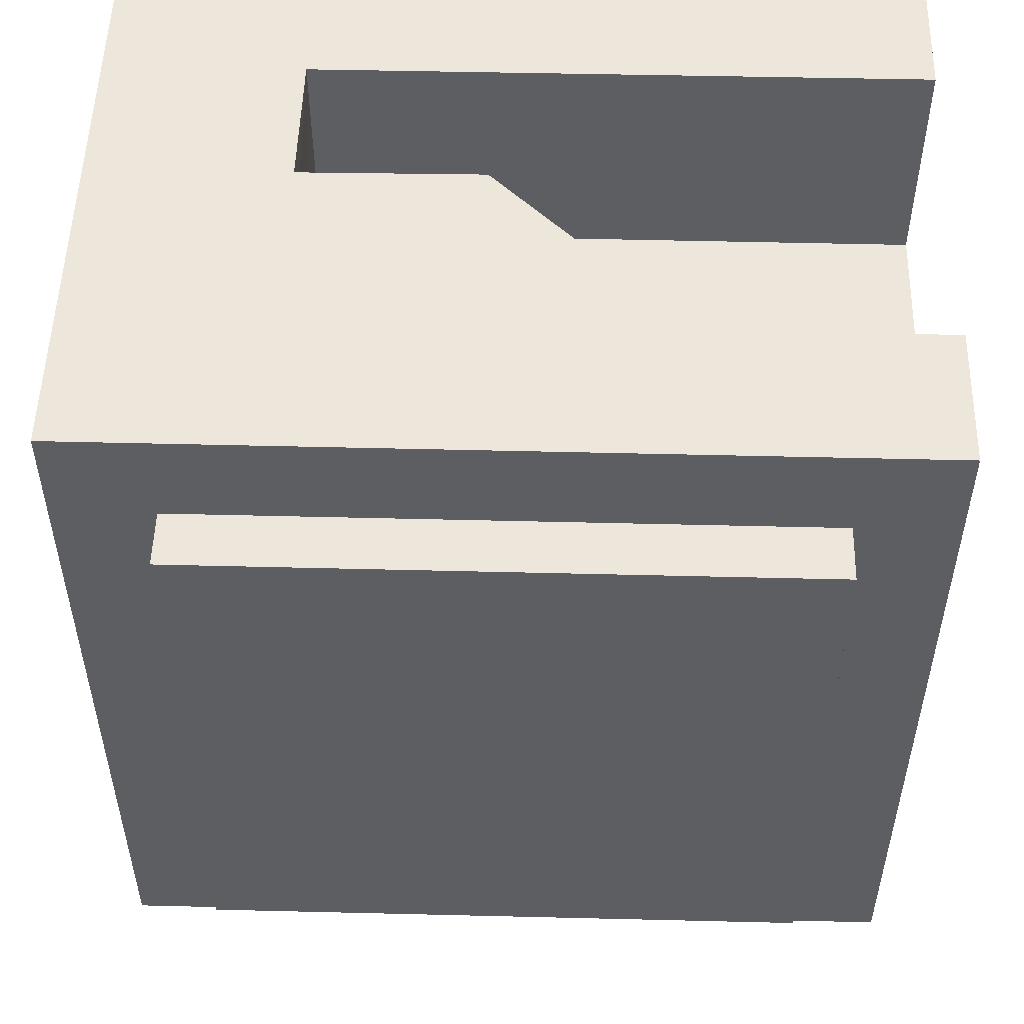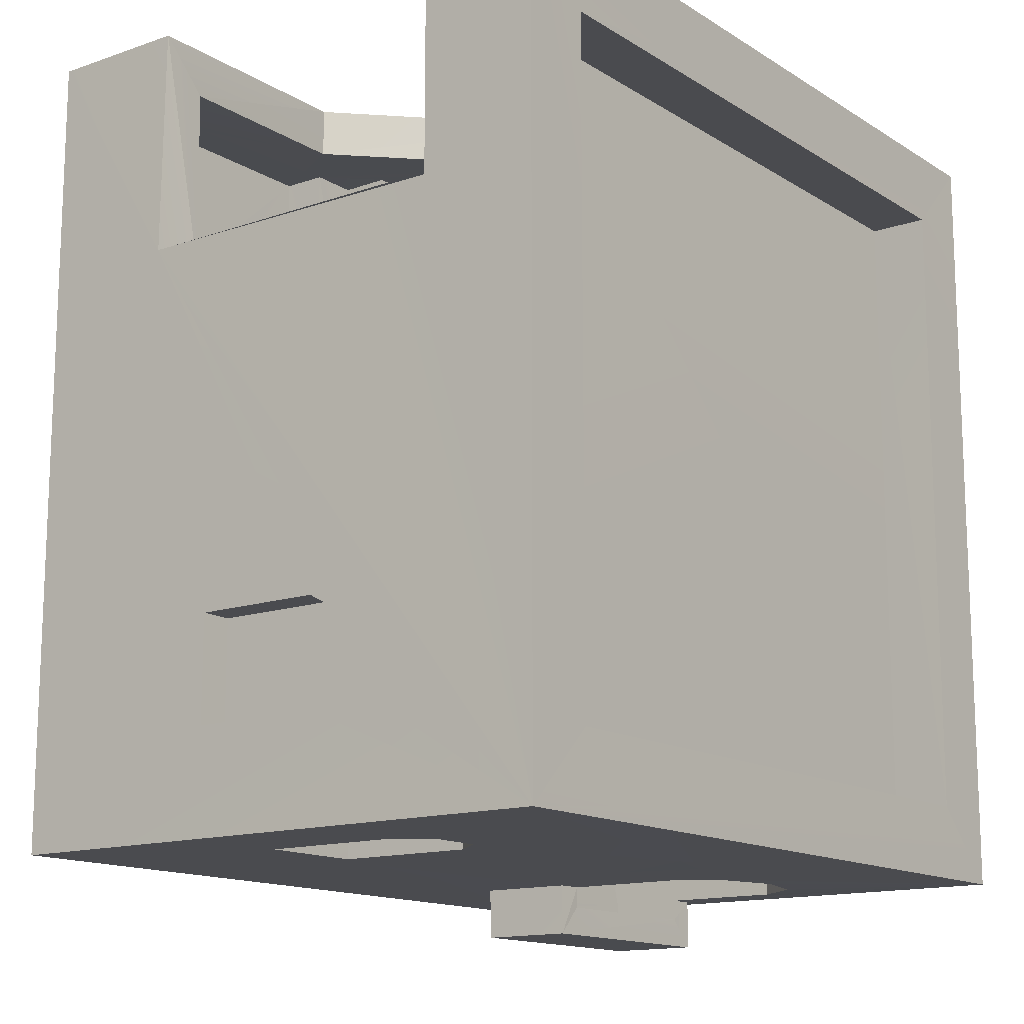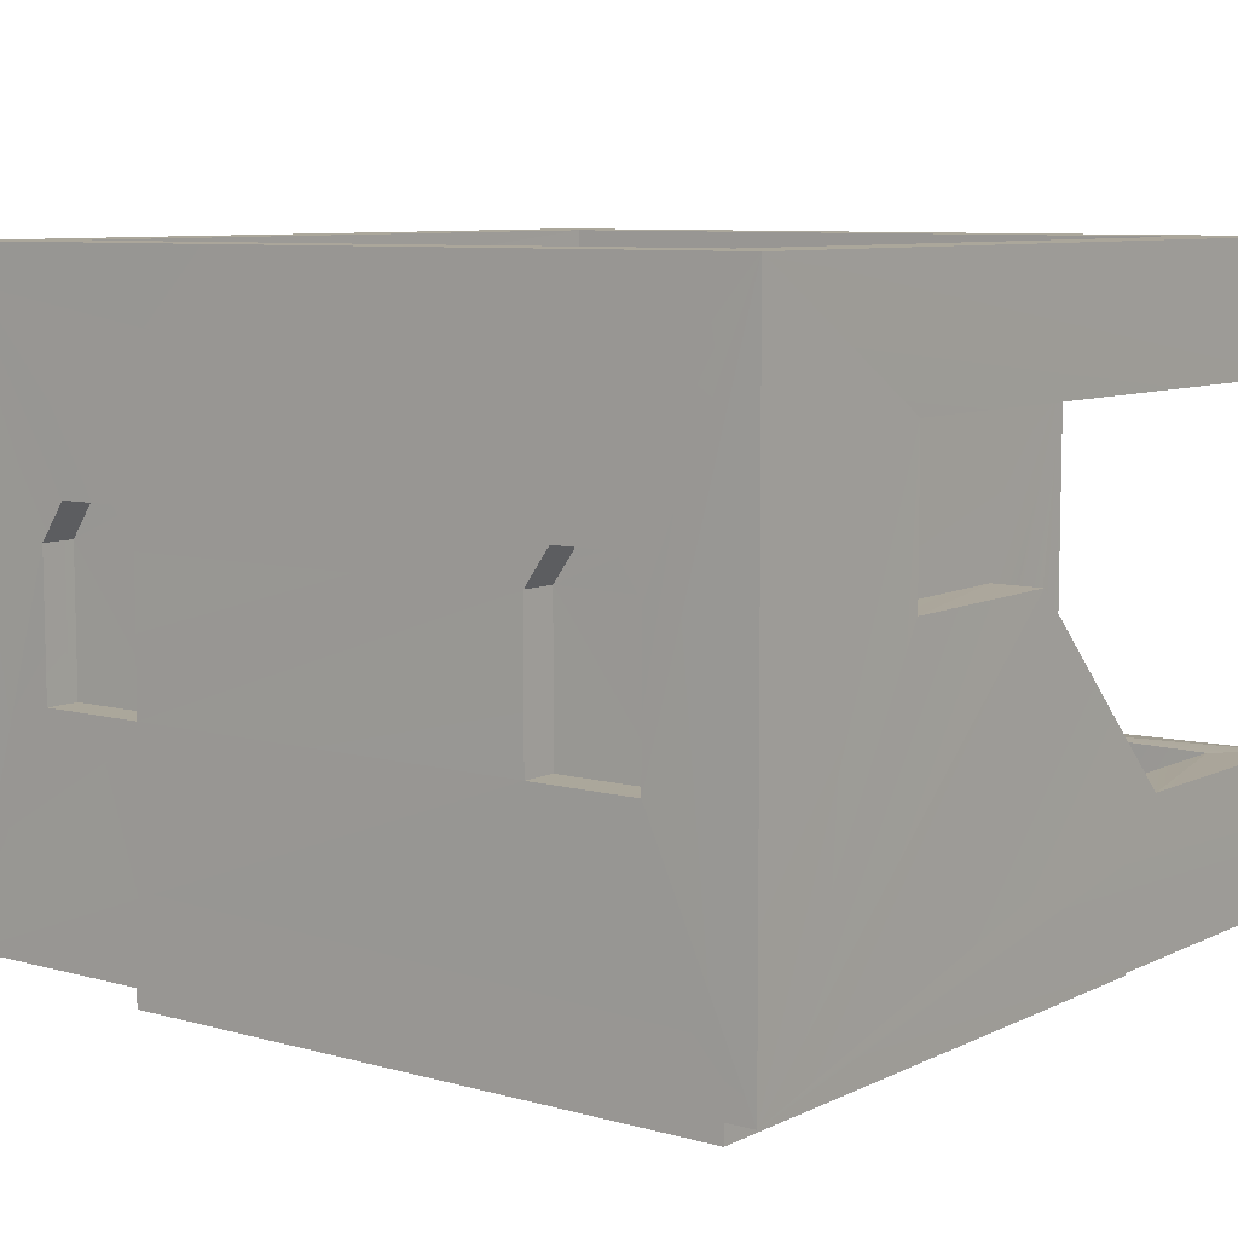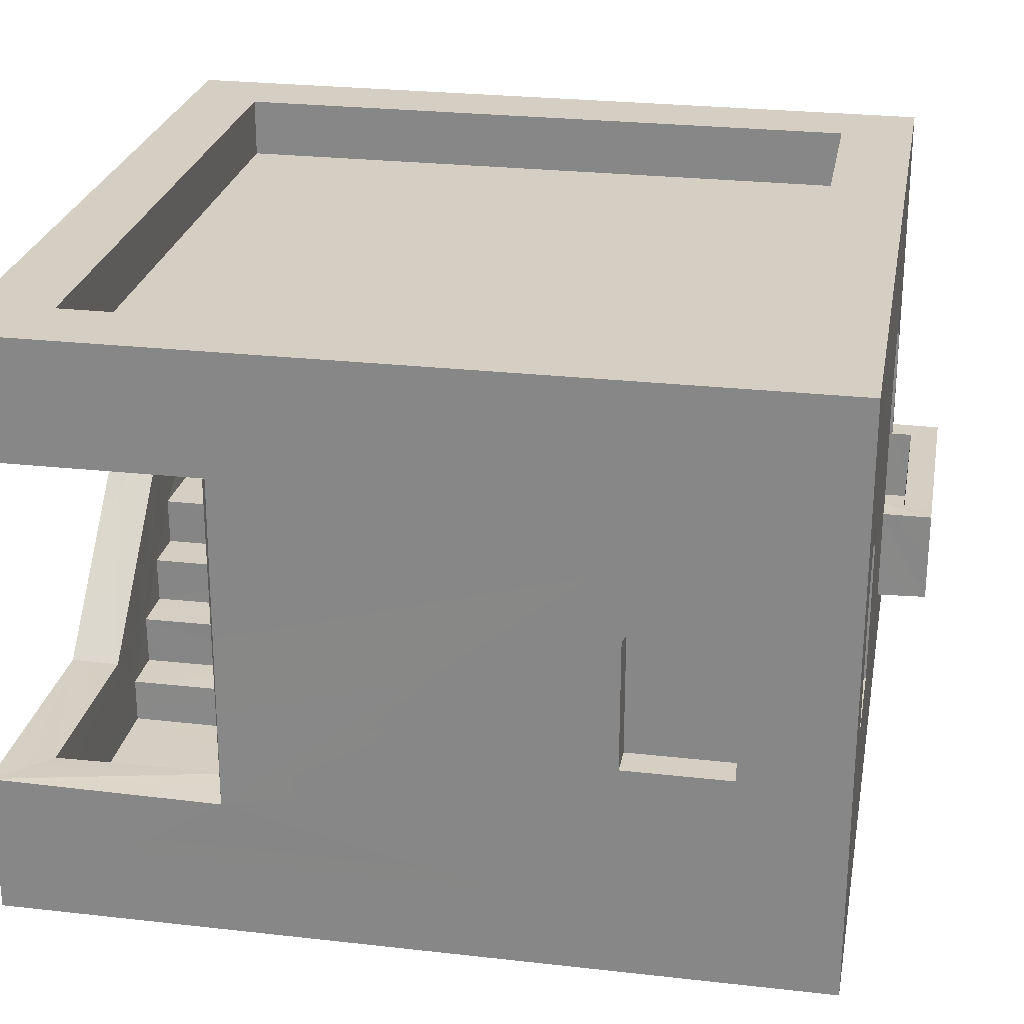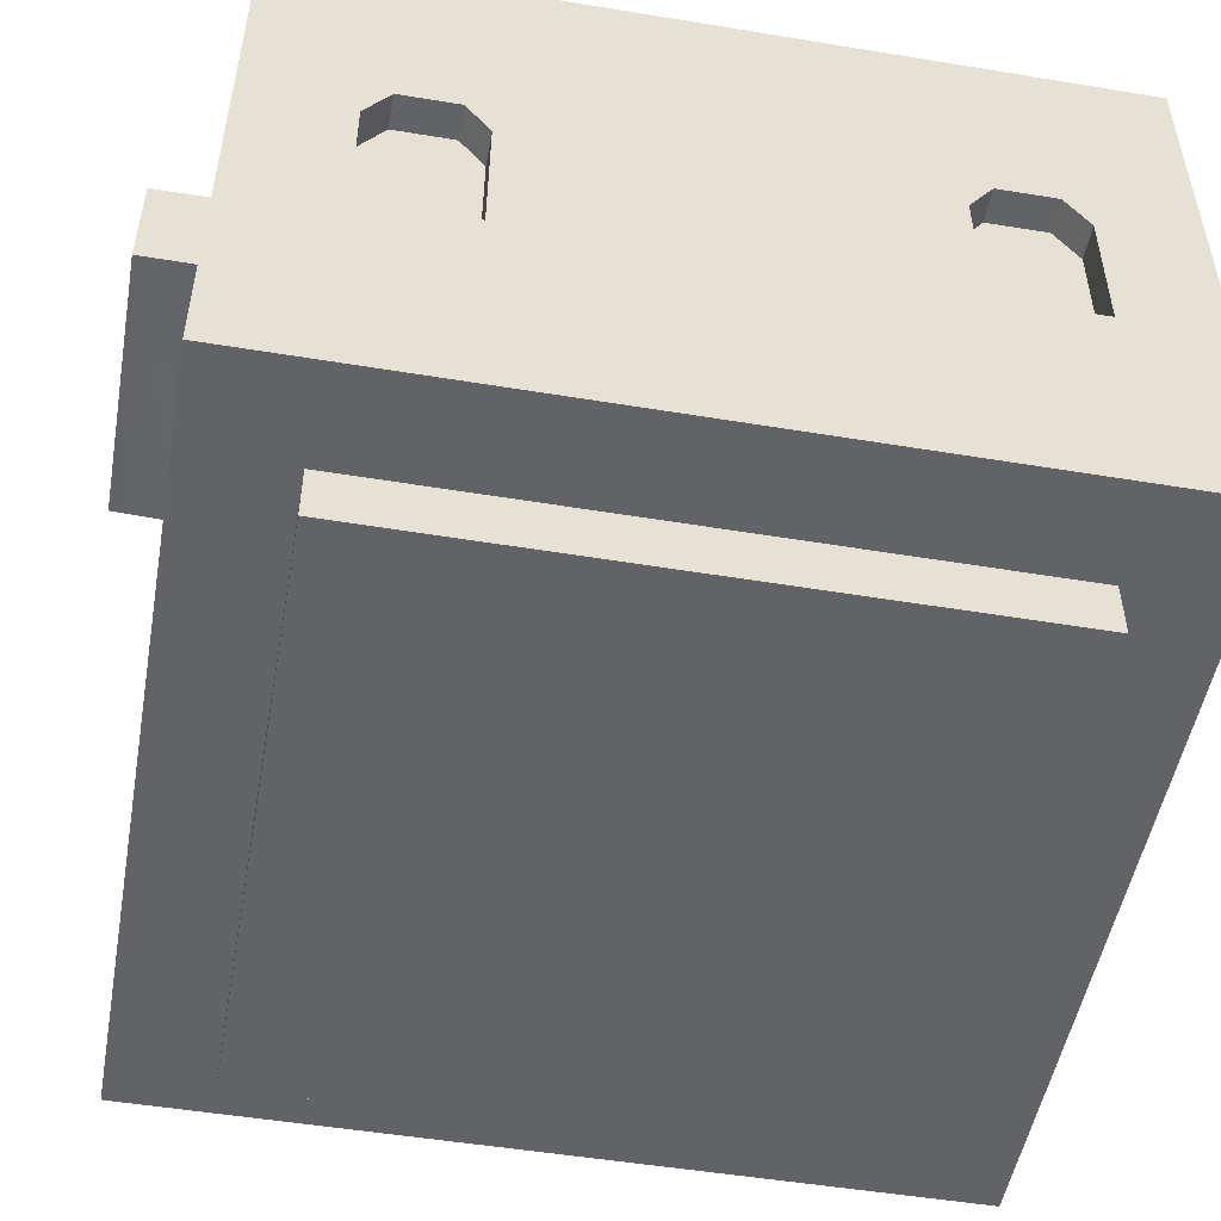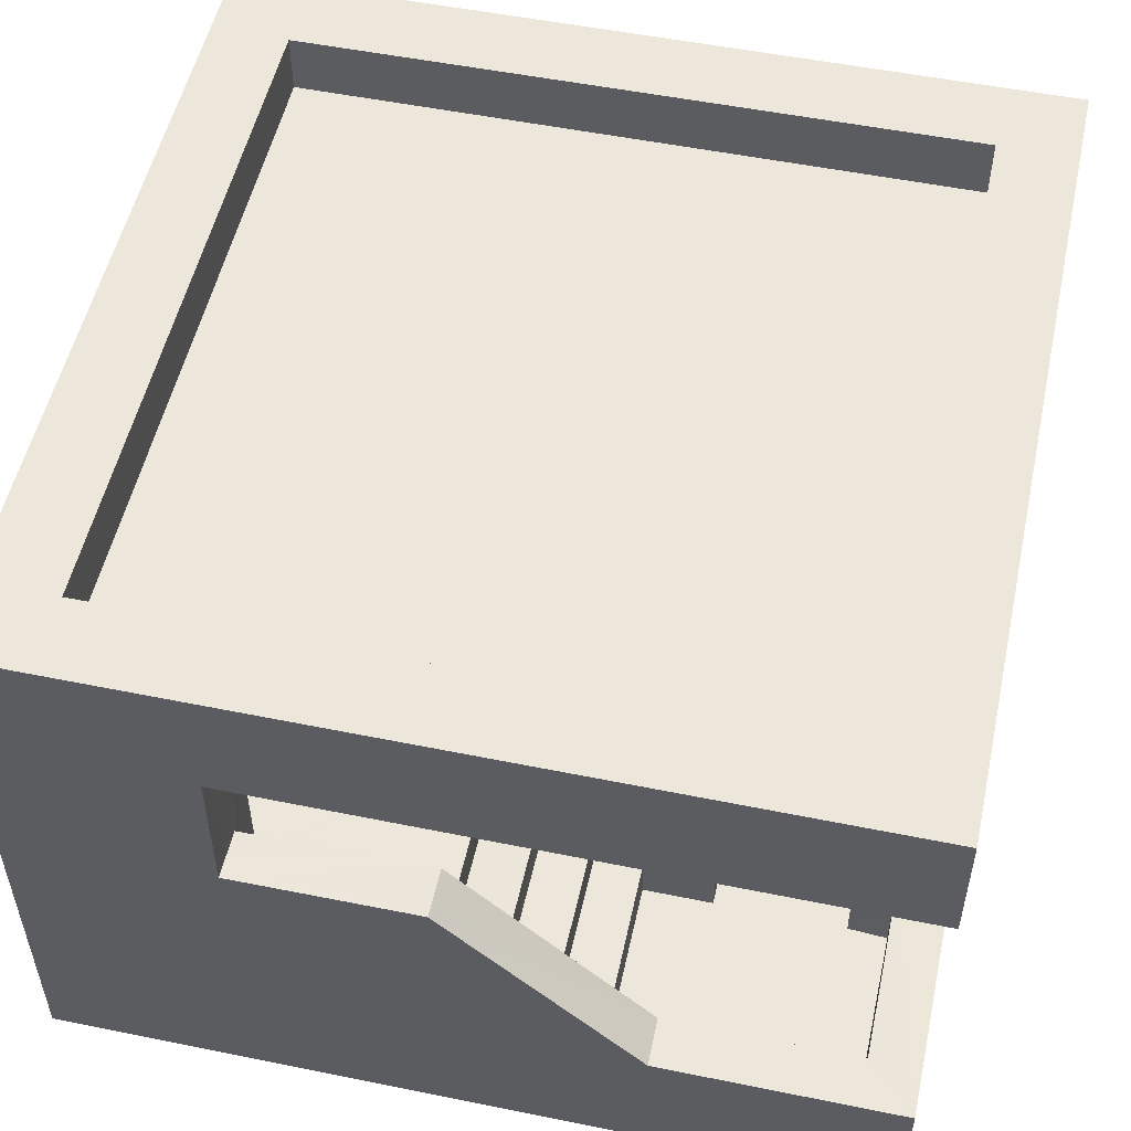
<metadata>
{"format":"obj","ext":"obj","renderer":"f3d","projection":"perspective","resolution":1024,"background":"white","views":[{"elev":52.0,"azim":1.5,"up":"+Z"},{"elev":-14.3,"azim":127.0,"up":"+Z"},{"elev":8.1,"azim":-52.4,"up":"+Y"},{"elev":25.6,"azim":100.3,"up":"+Y"},{"elev":-50.9,"azim":-100.2,"up":"+Y"},{"elev":53.1,"azim":12.3,"up":"+Y"}]}
</metadata>
<code>
o BuildingBlock02
v -0.4399 1.418 2.268
v -1.58 1.719 2.249
v -0.4358 1.719 2.269
v -0.4349 1.719 1.142
v -1.582 1.719 1.148
v -1.792 1.719 1.304
v 0.1617 1.127 2.269
v 1.703 0.5281 1.141
v 0.8913 0.5302 1.142
v 0.8913 0.5302 0.8799
v 0.4556 0.8142 2.27
v 0.4589 0.5327 1.143
v 0.1625 0.8212 1.143
v -0.4382 1.417 1.142
v -0.1311 1.423 1.142
v 1.938 0.5307 2.267
v -0.4427 2.313 2.267
v -0.133 1.422 2.269
v -0.1344 1.13 2.267
v 0.459 0.5359 2.269
v 0.1587 0.8166 2.268
v 1.065 1.995 1.141
v -0.4345 1.417 1.145
v 1.943 1.129 1.141
v 1.945 0.5199 1.15
v 0.1667 1.136 1.142
v -0.1291 1.138 1.142
v 0.4549 0.8144 1.142
v -1.584 2.299 2.271
v -1.583 1.719 2.031
v -1.584 1.719 1.304
v -1.579 3.201 1.141
v -1.587 3.047 1.47
v 2.249 3.2 1.141
v -2.831 0.2167 2.572
v -1.582 3.199 2.567
v -1.585 2.303 2.569
v 0.7608 1.117 2.569
v 2.249 0.2167 2.57
v 2.249 3.96 -2.514
v 2.249 3.205 1.127
v 2.249 3.96 2.57
v 2.249 3.203 2.57
v 2.249 2.694 -1.728
v 2.249 2.422 -1.862
v -2.835 0.2167 -2.511
v -2.835 1.59 -1.202
v -2.832 2.453 1.29
v -2.832 2.436 -1.865
v -2.834 3.193 0.153
v -2.833 2.443 -1.194
v -2.834 2.444 1.954
v -2.833 2.664 -1.344
v 1.421 2.682 -2.513
v 1.105 2.682 -2.513
v -0.3587 3.151 -2.513
v 2.249 0.2167 -2.512
v -1.115 1.105 -2.513
v -1.118 1.712 -2.513
v -2.649 1.112 -2.513
v -1.503 2.765 -2.513
v -2.279 2.765 -2.513
v -1.285 1.714 -2.513
v -1.12 1.711 -2.831
v -2.649 1.114 -2.831
v -2.651 1.712 -2.513
v -2.482 1.71 -2.647
v -2.649 1.711 -2.831
v -1.119 1.114 -2.831
v -1.285 1.71 -2.647
v -1.287 1.234 -2.513
v -1.287 1.234 -2.632
v -2.482 1.71 -2.513
v -2.48 1.223 -2.648
v -2.48 1.223 -2.513
v -2.28 1.221 -1.713
v -1.477 1.232 -1.715
v -2.835 3.96 2.57
v 1.774 3.959 -2.038
v -2.833 3.952 -2.505
v 1.774 3.581 2.094
v 1.774 3.959 2.094
v -2.359 3.959 2.094
v 1.774 3.581 -2.038
v -2.358 3.953 -2.031
v 1.638 0.2167 -1.9
v -2.22 -0.1367 1.961
v 1.638 -0.1376 1.959
v 1.638 0.2167 1.959
v -2.22 0.2167 1.961
v -2.223 0.2167 -1.9
v -2.223 -0.1376 -1.9
v 1.638 -0.1374 -1.9
v 2.249 1.59 -1.862
v 2.051 2.408 -1.202
v 2.249 2.685 -1.353
v 2.051 2.694 -1.728
v 2.249 2.408 -1.202
v 2.249 1.59 -1.201
v 2.051 1.59 -1.201
v 2.051 1.59 -1.862
v 2.051 2.422 -1.862
v 2.051 2.685 -1.353
v 1.607 2.483 -2.513
v 0.9489 1.595 -2.513
v 0.9389 2.482 -2.513
v 1.607 1.595 -2.304
v 1.607 1.595 -2.513
v 0.9489 1.595 -2.304
v 0.9389 2.482 -2.304
v 1.607 2.483 -2.304
v 1.105 2.682 -2.304
v 1.421 2.682 -2.304
v 1.944 1.116 2.265
v 2.249 1.1 1.141
v 0.7584 1.11 2.267
v 2.249 1.117 2.57
v -0.4425 2.313 2.57
v -2.482 1.71 -1.92
v -2.482 2.482 -2.513
v -2.48 1.223 -1.92
v -1.884 2.874 -2.513
v -2.279 2.765 -1.92
v -2.482 2.482 -1.92
v -1.884 2.874 -1.92
v -1.285 1.714 -1.92
v -1.285 2.482 -1.92
v -1.285 2.482 -2.513
v -1.287 1.234 -1.92
v -2.625 1.589 1.292
v -2.835 1.589 1.292
v -2.622 2.436 -1.865
v -2.625 1.589 1.95
v -2.835 1.589 1.95
v -2.623 2.443 -1.194
v -2.833 2.664 1.441
v -2.624 2.444 1.954
v -2.834 2.664 1.807
v -2.623 2.664 -1.344
v -2.833 2.664 -1.708
v -2.834 1.59 -1.861
v -2.625 1.59 -1.202
v -2.624 1.59 -1.861
v -2.623 2.664 -1.708
v -2.622 2.453 1.29
v -2.624 2.664 1.807
v -2.623 2.664 1.441
v -2.293 2.345 -1.92
v -1.623 2.538 -1.92
v -1.503 2.765 -1.92
v -1.474 2.345 -1.92
v -1.474 1.711 -1.92
v -1.477 1.232 -1.92
v -2.293 1.708 -1.715
v -2.293 1.708 -1.92
v -2.28 1.221 -1.919
v -1.884 2.613 -1.92
v -2.154 2.538 -1.92
v -1.884 2.613 -1.715
v -1.474 1.711 -1.715
v -1.474 2.345 -1.715
v -2.293 2.345 -1.715
v -2.154 2.538 -1.715
v -1.623 2.538 -1.715
v 1.698 1.738 1.141
v 1.521 1.995 1.141
v 0.8925 1.738 1.142
v 0.8925 1.738 0.88
v 1.065 1.995 0.8804
v 1.703 0.5281 0.8795
v 1.698 1.738 0.8808
v 1.521 1.995 0.8807
v -1.794 2.848 2.03
v -1.586 2.848 2.03
v -1.794 3.047 1.853
v -1.586 3.047 1.853
v -1.795 3.047 1.47
v -1.587 2.848 1.305
v -1.795 2.848 1.305
v -1.791 1.719 2.031
v -2.358 3.578 -2.035
v -2.359 3.581 2.094
f 3 14 4
f 1 14 3
f 2 3 4
f 2 4 30
f 30 4 31
f 31 4 5
f 31 6 30
f 6 180 30
f 27 7 26
f 27 19 7
f 20 16 8
f 8 16 25
f 20 8 9
f 20 9 12
f 8 170 9
f 170 10 9
f 11 20 28
f 28 20 12
f 19 27 15
f 18 19 15
f 7 13 26
f 21 13 7
f 13 21 11
f 13 11 28
f 14 1 18
f 14 18 15
f 24 25 114
f 25 16 114
f 17 3 29
f 29 3 2
f 17 18 3
f 7 18 17
f 17 11 7
f 7 19 18
f 17 116 11
f 116 20 11
f 16 20 116
f 16 116 114
f 18 1 3
f 11 21 7
f 32 22 34
f 4 22 32
f 15 22 4
f 23 15 4
f 22 166 34
f 166 165 34
f 165 24 34
f 8 24 165
f 8 25 24
f 5 4 32
f 15 26 22
f 27 26 15
f 22 26 167
f 26 28 167
f 28 9 167
f 28 12 9
f 13 28 26
f 29 30 174
f 29 2 30
f 36 29 174
f 36 174 176
f 36 176 32
f 37 29 36
f 31 5 32
f 178 31 32
f 33 178 32
f 32 176 33
f 24 115 34
f 78 35 36
f 78 36 43
f 78 43 42
f 36 35 37
f 37 35 118
f 38 118 35
f 38 35 117
f 35 39 117
f 115 96 40
f 98 96 115
f 41 115 40
f 42 41 40
f 43 41 42
f 96 44 40
f 44 45 40
f 40 45 57
f 45 94 57
f 115 57 99
f 94 99 57
f 115 99 98
f 39 57 115
f 117 39 115
f 134 35 78
f 131 35 134
f 46 35 131
f 46 131 47
f 47 131 48
f 46 47 141
f 49 46 141
f 46 49 80
f 80 50 78
f 50 136 78
f 50 48 136
f 47 48 51
f 50 51 48
f 80 49 140
f 52 134 78
f 78 136 138
f 138 52 78
f 53 80 140
f 50 53 51
f 53 50 80
f 54 55 40
f 40 55 56
f 54 40 104
f 104 40 108
f 40 57 108
f 108 57 105
f 56 106 105
f 56 55 106
f 57 46 105
f 58 105 46
f 105 58 59
f 59 56 105
f 58 46 60
f 60 46 66
f 66 46 80
f 40 56 80
f 56 61 80
f 61 122 80
f 73 66 80
f 120 73 80
f 122 62 80
f 62 120 80
f 128 59 63
f 56 128 61
f 59 128 56
f 64 69 65
f 64 65 68
f 58 60 65
f 58 65 69
f 68 65 60
f 68 60 66
f 67 72 70
f 74 72 67
f 64 63 59
f 67 70 64
f 68 67 64
f 66 67 68
f 66 73 67
f 59 69 64
f 58 69 59
f 70 63 64
f 71 63 70
f 72 71 70
f 73 75 74
f 67 73 74
f 75 71 72
f 74 75 72
f 75 156 71
f 75 121 156
f 156 153 71
f 153 129 71
f 156 76 153
f 76 77 153
f 82 83 78
f 42 82 78
f 79 82 42
f 40 79 42
f 78 83 80
f 83 85 80
f 80 85 40
f 85 79 40
f 81 182 83
f 82 81 83
f 84 81 82
f 79 84 82
f 182 181 85
f 83 182 85
f 181 84 79
f 85 181 79
f 90 89 39
f 35 90 39
f 39 89 57
f 89 86 57
f 91 90 35
f 46 91 35
f 86 91 46
f 57 86 46
f 87 88 89
f 90 87 89
f 88 93 86
f 89 88 86
f 92 87 90
f 91 92 90
f 93 92 91
f 86 93 91
f 92 88 87
f 93 88 92
f 102 101 94
f 45 102 94
f 95 103 96
f 98 95 96
f 103 97 44
f 96 103 44
f 97 102 45
f 44 97 45
f 100 95 98
f 99 100 98
f 101 100 99
f 94 101 99
f 95 100 101
f 102 95 101
f 95 102 97
f 103 95 97
f 113 112 55
f 54 113 55
f 107 111 104
f 108 107 104
f 110 109 105
f 106 110 105
f 112 110 106
f 55 112 106
f 111 113 54
f 104 111 54
f 109 107 108
f 105 109 108
f 109 110 111
f 107 109 111
f 111 110 112
f 113 111 112
f 32 41 43
f 36 32 43
f 24 114 117
f 115 24 117
f 114 116 38
f 117 114 38
f 17 29 37
f 118 17 37
f 116 17 118
f 38 116 118
f 124 119 73
f 120 124 73
f 73 119 75
f 119 121 75
f 125 123 62
f 122 125 62
f 123 124 120
f 62 123 120
f 150 125 122
f 61 150 122
f 126 127 128
f 63 126 128
f 129 126 63
f 71 129 63
f 127 150 61
f 128 127 61
f 130 145 48
f 131 130 48
f 143 132 49
f 141 143 49
f 147 146 138
f 136 147 138
f 137 133 134
f 52 137 134
f 135 142 47
f 51 135 47
f 139 135 51
f 53 139 51
f 145 147 136
f 48 145 136
f 132 144 140
f 49 132 140
f 146 137 52
f 138 146 52
f 144 139 53
f 140 144 53
f 142 143 141
f 47 142 141
f 133 130 131
f 134 133 131
f 142 135 132
f 143 142 132
f 132 135 139
f 144 132 139
f 133 137 145
f 130 133 145
f 145 137 146
f 147 145 146
f 148 155 119
f 124 148 119
f 158 148 124
f 123 158 124
f 157 158 123
f 125 157 123
f 149 157 125
f 150 149 125
f 151 149 150
f 127 151 150
f 152 151 127
f 126 152 127
f 153 152 126
f 129 153 126
f 119 155 121
f 155 156 121
f 162 154 155
f 148 162 155
f 155 154 156
f 154 76 156
f 159 163 158
f 157 159 158
f 163 162 148
f 158 163 148
f 164 159 157
f 149 164 157
f 160 161 151
f 152 160 151
f 77 160 152
f 153 77 152
f 161 164 149
f 151 161 149
f 76 154 160
f 77 76 160
f 161 160 154
f 162 161 154
f 162 163 161
f 163 164 161
f 163 159 164
f 169 172 166
f 22 169 166
f 171 170 8
f 165 171 8
f 172 171 165
f 166 172 165
f 10 168 167
f 9 10 167
f 168 169 22
f 167 168 22
f 168 10 170
f 171 168 170
f 169 168 171
f 172 169 171
f 180 173 174
f 30 180 174
f 173 175 176
f 174 173 176
f 175 177 33
f 176 175 33
f 179 6 31
f 178 179 31
f 177 179 178
f 33 177 178
f 6 179 173
f 180 6 173
f 173 179 175
f 179 177 175
f 81 84 181
f 81 181 182

</code>
